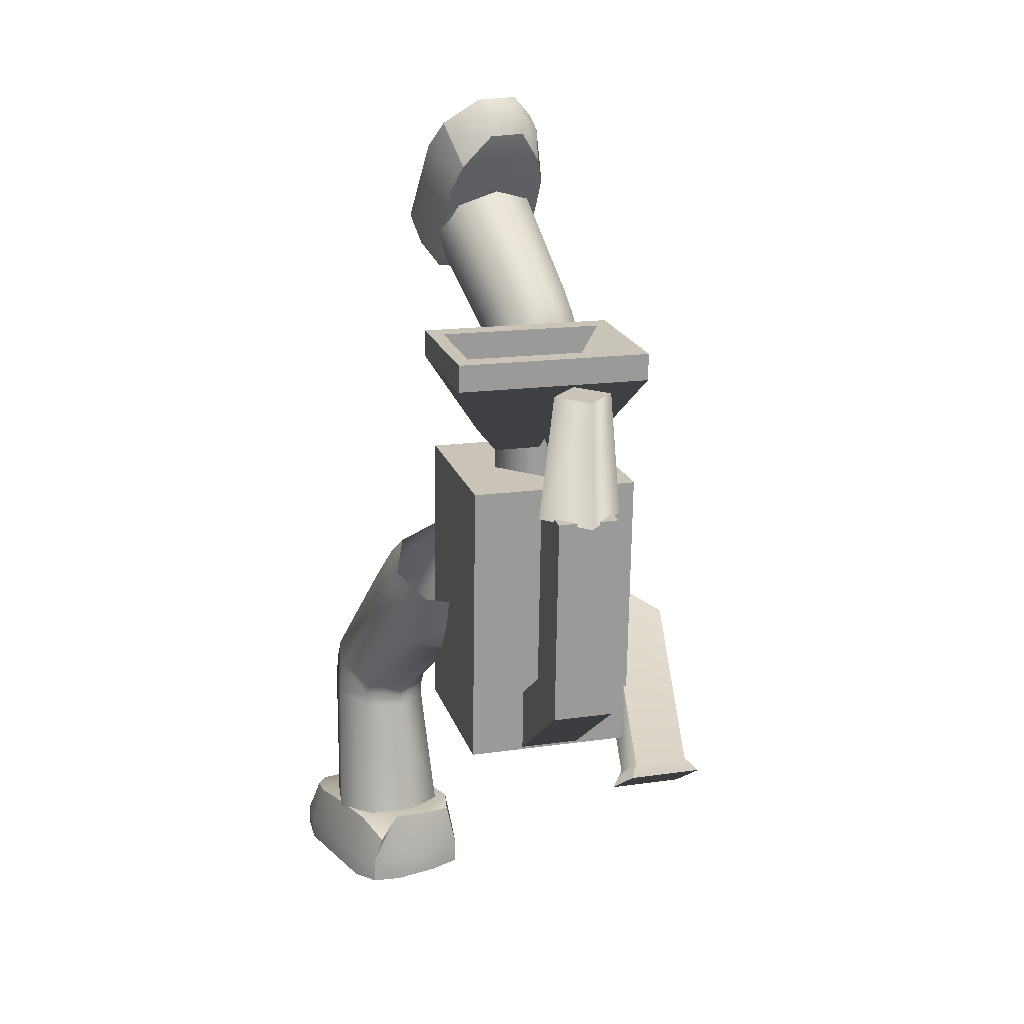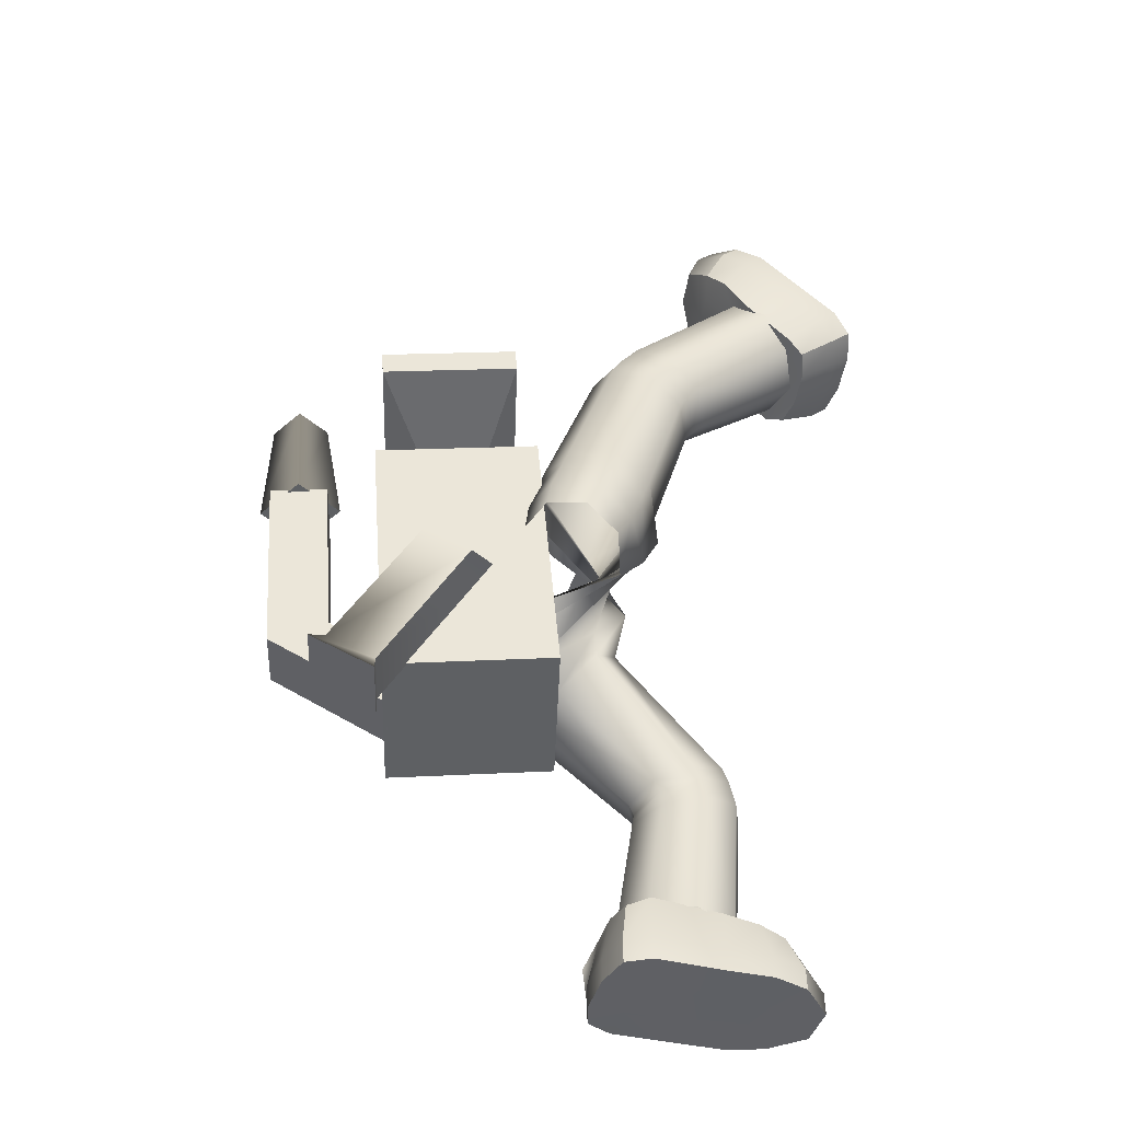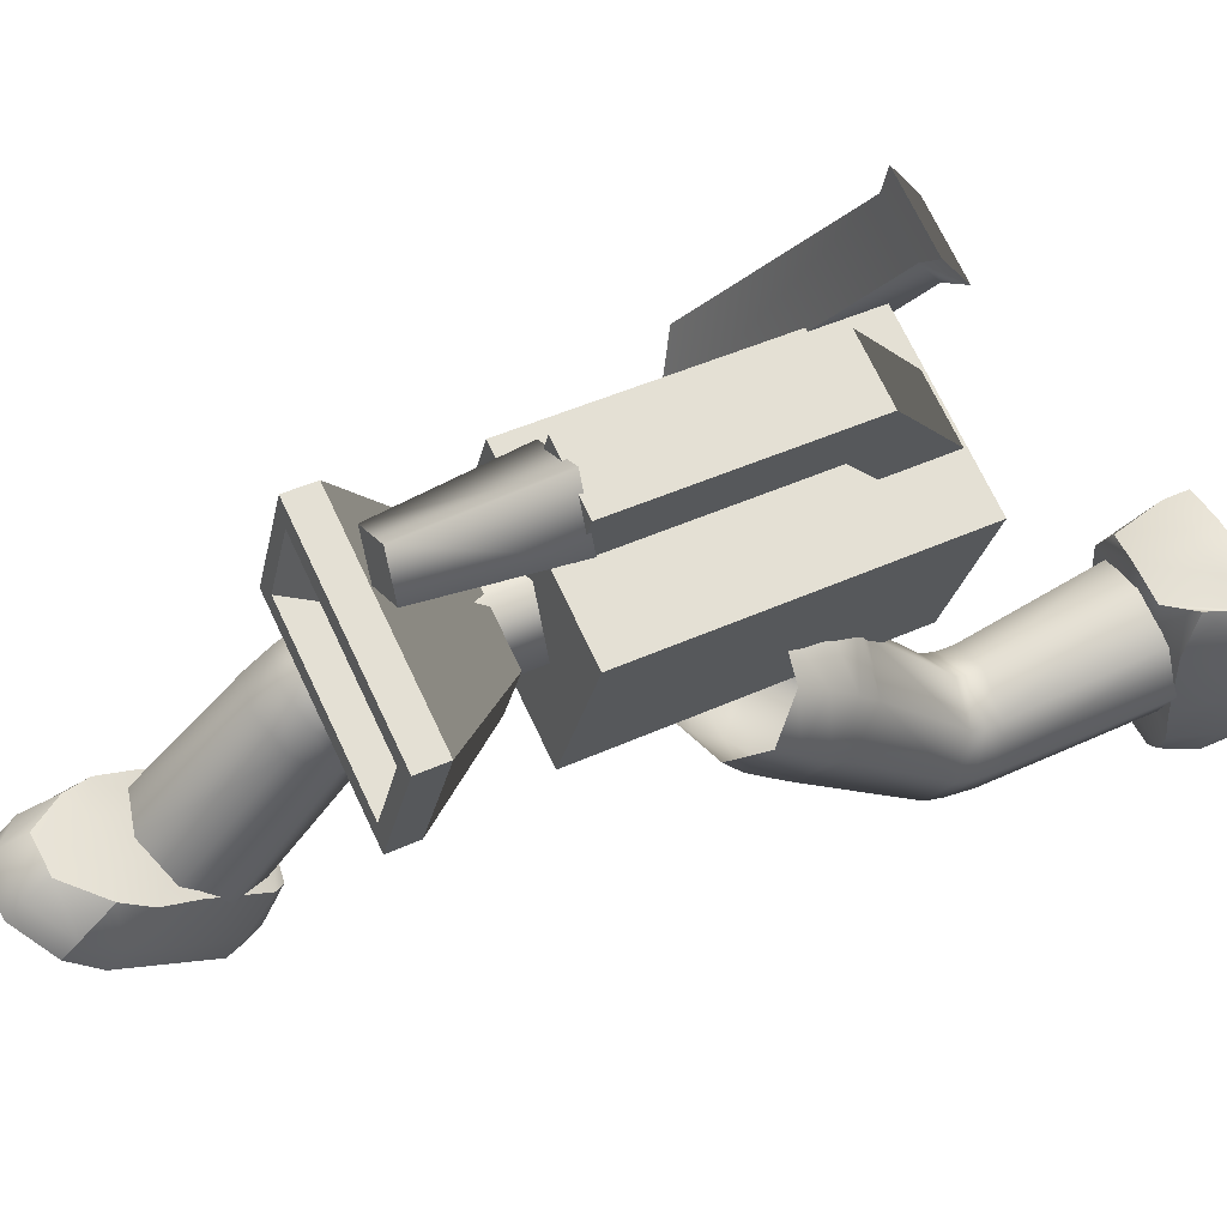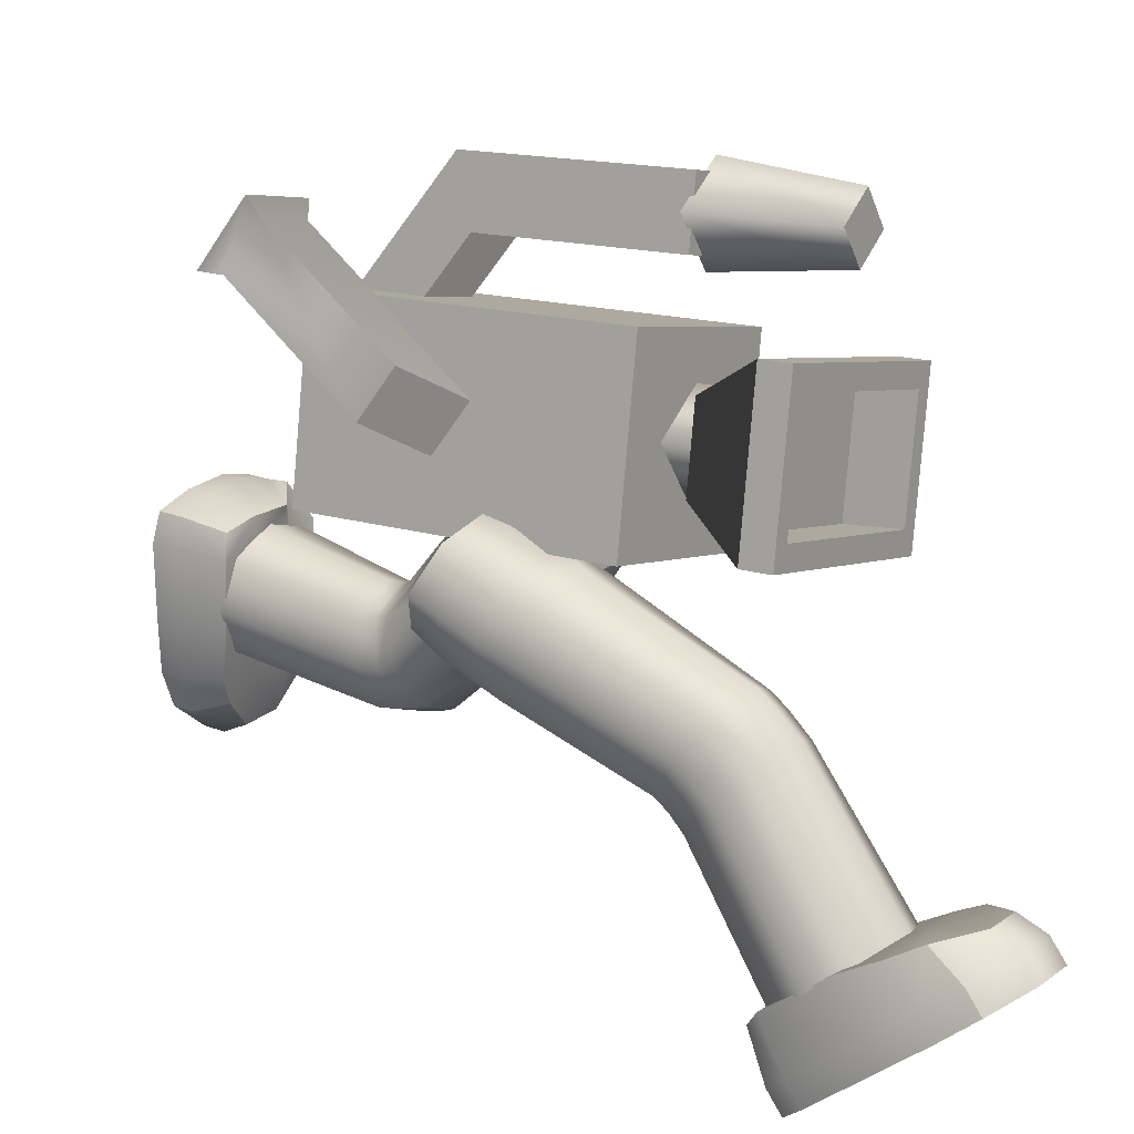
<metadata>
{"format":"obj","ext":"obj","renderer":"f3d","projection":"perspective","resolution":1024,"background":"white","views":[{"elev":15.4,"azim":149.2,"up":"+Z"},{"elev":-43.8,"azim":-106.9,"up":"+Z"},{"elev":54.7,"azim":64.2,"up":"+Y"},{"elev":22.6,"azim":-54.2,"up":"+Y"}]}
</metadata>
<code>
v  -1.979 12.72 2.573
v  -2.184 12.17 -4.685
v  1.906 11.09 -4.719
v  2.111 11.63 2.539
v  -0.9178 16.74 2.241
v  3.172 15.66 2.207
v  2.968 15.11 -5.052
v  -1.123 16.19 -5.018
v  1.648 14.06 3.649
v  0.3807 13.33 3.74
v  0.294 13.1 0.6692
v  1.561 13.83 0.5782
v  -0.3585 14.59 3.665
v  -0.4452 14.36 0.5949
v  0.9087 15.33 3.574
v  0.822 15.1 0.5039
v  -2.15 13.42 5.863
v  -2.17 13.37 5.174
v  2.638 12.09 5.134
v  2.658 12.15 5.823
v  -1.25 16.83 5.581
v  3.558 15.56 5.541
v  3.539 15.51 4.852
v  -1.269 16.78 4.892
v  -1.148 13.6 4.848
v  1.86 12.8 4.822
v  2.502 15.23 4.621
v  -0.5061 16.03 4.646
v  1.643 13.08 3.224
v  -0.8448 13.74 3.245
v  -0.3787 15.51 3.099
v  2.11 14.85 3.078
v  2.428 12.73 5.786
v  -1.661 13.81 5.82
v  3.07 15.16 5.585
v  -1.02 16.24 5.619
v  0.7229 17.61 2.187
v  0.5901 17.26 -2.518
v  2.046 16.87 -2.531
v  2.179 17.23 2.175
v  1.101 19.04 2.069
v  2.556 18.66 2.057
v  2.41 18.27 -3.116
v  0.9546 18.65 -3.104
v  1.673 15.5 -3.43
v  0.2179 15.88 -3.418
v  0.1726 15.76 -5.024
v  1.628 15.37 -5.036
v  2.418 18.18 5.106
v  1.541 17.67 5.168
v  1.373 17.13 2.124
v  2.64 17.86 2.033
v  1.03 18.54 5.117
v  0.6341 18.39 2.049
v  1.907 19.05 5.054
v  1.901 19.13 1.958
v  -2.368 16.55 -5.978
v  -1.044 16.2 -5.989
v  -1.669 13.7 -1.65
v  -2.866 14.56 -2.484
v  -1.366 14.83 -0.9658
v  -0.7408 17.33 -5.305
v  -2.065 17.68 -5.294
v  -2.562 15.69 -1.8
v  -0.824 16.14 -6.438
v  -2.596 16.61 -6.423
v  -2.19 18.12 -5.507
v  -0.4182 17.65 -5.522
g Box002
f 1 2 3
f 3 4 1
f 5 6 7
f 7 8 5
f 1 4 6
f 6 5 1
f 4 3 7
f 7 6 4
f 3 2 8
f 8 7 3
f 2 1 5
f 5 8 2
f 9 10 11
f 11 12 9
f 10 13 14
f 14 11 10
f 13 15 16
f 16 14 13
f 15 9 12
f 12 16 15
f 13 10 9
f 9 15 13
f 11 14 16
f 16 12 11
f 17 18 19
f 19 20 17
f 21 22 23
f 23 24 21
f 25 26 27
f 27 28 25
f 20 19 23
f 23 22 20
f 29 30 31
f 31 32 29
f 18 17 21
f 21 24 18
f 19 18 30
f 30 29 19
f 18 24 31
f 31 30 18
f 24 23 32
f 32 31 24
f 23 19 29
f 29 32 23
f 17 20 33
f 33 34 17
f 20 22 35
f 35 33 20
f 22 21 36
f 36 35 22
f 21 17 34
f 34 36 21
f 34 33 26
f 26 25 34
f 33 35 27
f 27 26 33
f 35 36 28
f 28 27 35
f 36 34 25
f 25 28 36
f 37 38 39
f 39 40 37
f 41 42 43
f 43 44 41
f 37 40 42
f 42 41 37
f 40 39 43
f 43 42 40
f 45 46 47
f 47 48 45
f 38 37 41
f 41 44 38
f 39 38 46
f 46 45 39
f 38 44 47
f 47 46 38
f 44 43 48
f 48 47 44
f 43 39 45
f 45 48 43
f 49 50 51
f 51 52 49
f 50 53 54
f 54 51 50
f 53 55 56
f 56 54 53
f 55 49 52
f 52 56 55
f 53 50 49
f 49 55 53
f 51 54 56
f 56 52 51
f 57 58 59
f 59 60 57
f 61 62 63
f 63 64 61
f 60 59 61
f 61 64 60
f 58 62 61
f 61 59 58
f 65 66 67
f 67 68 65
f 57 63 67
f 67 66 57
f 66 65 58
f 58 57 66
f 68 67 63
f 63 62 68
f 65 68 62
f 62 58 65
f 60 64 63
f 63 57 60
v  3.033 9.124 -9.039
v  2.873 8.63 -5.793
v  3.251 7.664 -5.631
v  3.478 8.038 -9.097
v  1.96 9.536 -8.98
v  1.96 9.057 -5.84
v  0.8861 9.111 -9.029
v  1.046 8.599 -5.818
v  0.4414 8.04 -9.098
v  0.6683 7.612 -5.623
v  0.8861 6.968 -9.167
v  1.046 6.649 -5.41
v  1.96 6.526 -9.194
v  1.96 6.251 -5.34
v  3.033 6.966 -9.168
v  2.873 6.653 -5.426
v  2.873 8.633 -5.431
v  2.873 8.77 -5.113
v  3.251 7.871 -4.72
v  3.251 7.717 -5.089
v  1.96 9.013 -5.572
v  1.96 9.141 -5.283
v  1.046 8.633 -5.431
v  1.046 8.771 -5.104
v  0.6683 7.717 -5.089
v  0.6683 7.87 -4.718
v  1.046 6.801 -4.747
v  1.046 6.968 -4.339
v  1.96 6.422 -4.605
v  1.96 6.597 -4.178
v  2.873 6.801 -4.747
v  2.873 6.97 -4.336
v  3.033 11.29 -3.022
v  3.478 10.53 -2.263
v  1.96 11.61 -3.336
v  0.8861 11.29 -3.022
v  0.1253 10.54 -2.248
v  0.8861 9.775 -1.504
v  1.96 9.461 -1.189
v  3.033 9.775 -1.504
v  3.043 11.71 -2.601
v  3.573 10.95 -1.842
v  1.765 12.26 -3.151
v  0 12.27 -3.155
v  -0.0083 10.61 -1.618
v  -0 9.766 -0.8326
v  1.765 9.881 -0.7688
v  3.043 10.2 -1.083
v  3.043 12.34 -1.978
v  3.573 11.58 -1.219
v  1.765 12.8 -2.444
v  0 12.92 -2.56
v  1.765 10.5 -0.1456
v  -0 10.46 -0.0995
v  3.043 10.82 -0.46
v  3.043 12.76 -1.385
v  3.573 12.09 -0.7113
v  1.765 13.04 -1.664
v  0 13.14 -1.766
v  1.765 11.13 0.241
v  -0 11.09 0.2818
v  3.043 11.41 -0.0379
v  0.6084 5.383 -10.73
v  0.3188 6.274 -10.75
v  1.502 5.816 -10.74
v  1.502 4.565 -10.72
v  0.8037 5.75 -9.289
v  1.573 4.889 -9.551
v  1.573 5.92 -9.313
v  0.5557 6.472 -9.21
v  1.502 4.577 -10.14
v  0.6084 5.395 -10.16
v  3.607 6.274 -10.75
v  3.607 6.287 -10.18
v  3.318 5.395 -10.16
v  3.318 5.383 -10.73
v  2.624 10.05 -10.84
v  2.624 10.06 -10.26
v  3.317 9.849 -10.26
v  3.317 9.837 -10.83
v  0.3188 9.198 -10.8
v  0.3188 9.208 -10.25
v  0.6078 9.849 -10.26
v  0.6078 9.837 -10.83
v  3.607 9.196 -10.82
v  2.624 9.194 -10.83
v  3.134 5.75 -9.289
v  3.384 6.496 -9.182
v  2.539 6.013 -9.174
v  2.539 4.889 -9.551
v  2.624 4.577 -10.14
v  2.624 4.565 -10.72
v  1.502 10.05 -10.82
v  1.502 10.05 -10.2
v  1.502 9.194 -10.83
v  1.573 9.824 -9.062
v  0.8043 9.68 -9.148
v  0.5557 9.14 -8.977
v  1.573 9.197 -9.019
v  3.607 9.209 -10.25
v  0.3188 7.415 -10.79
v  0.3188 7.413 -10.22
v  3.607 7.412 -10.78
v  2.624 7.406 -10.76
v  3.135 10.01 -9.509
v  2.539 9.781 -9.009
v  2.539 9.183 -9.009
v  3.384 9.212 -9.03
v  1.502 7.411 -10.78
v  0.5557 7.366 -9.078
v  1.573 7.315 -9.098
v  3.607 7.414 -10.22
v  2.539 7.314 -9.098
v  3.384 7.314 -9.098
v  0.3188 6.287 -10.18
v  2.624 5.816 -10.74
v  -3.571 6.1 6.884
v  -3.875 6.851 7.717
v  -3.387 9.47 5.519
v  -3.128 8.635 4.824
v  -2.566 5.666 6.495
v  -2.275 8.213 4.478
v  -1.448 5.804 6.778
v  -1.316 8.427 4.76
v  -0.8714 6.433 7.567
v  -0.8251 9.181 5.43
v  -1.175 7.184 8.4
v  -1.089 10.02 6.103
v  -2.18 7.618 8.789
v  -1.948 10.45 6.411
v  -3.299 7.48 8.506
v  -2.9 10.22 6.166
v  -3.078 8.941 4.468
v  -3.354 9.826 5.066
v  -3.336 10.06 4.706
v  -3.055 9.152 4.133
v  -2.212 8.499 4.199
v  -2.187 8.701 3.883
v  -1.264 8.759 4.418
v  -1.24 8.979 4.087
v  -0.7882 9.57 4.996
v  -0.7684 9.81 4.641
v  -1.064 10.46 5.593
v  -1.048 10.71 5.217
v  -1.93 10.9 5.862
v  -1.916 11.15 5.473
v  -2.879 10.64 5.643
v  -2.863 10.88 5.263
v  -3.135 10.12 0.8936
v  -3.516 11.15 1.258
v  -2.089 9.635 0.7383
v  -0.9918 9.988 0.8827
v  -0.1614 10.87 0.5669
v  -0.8667 12.01 1.606
v  -1.912 12.49 1.761
v  -3.01 12.13 1.617
v  -3.602 11.36 0.6982
v  -3.136 10.32 0.3338
v  -1.905 9.511 0.0653
v  -1.709 12.68 1.201
v  -3.011 12.34 1.057
v  -3.588 11.66 -0.1316
v  -3.122 10.61 -0.496
v  -1.885 9.918 -0.7247
v  -1.695 12.97 0.3707
v  -2.997 12.63 0.2274
v  -3.577 11.9 -0.8088
v  -3.104 10.97 -1.132
v  -1.851 10.52 -1.272
v  -1.694 13.05 -0.3642
v  -2.993 12.76 -0.4906
v  -0.809 6.953 10.76
v  -1.589 7.602 11.42
v  -1.748 6.798 10.47
v  -0.6359 6.34 10.07
v  -0.9395 7.859 9.562
v  -0.7799 7.439 8.907
v  -1.725 7.891 9.316
v  -1.612 8.303 10.43
v  -0.7676 7.384 10.38
v  -1.547 8.033 11.04
v  -3.888 6.793 10.23
v  -3.489 7.326 10.89
v  -3.448 7.757 10.52
v  -3.847 7.224 9.856
v  -3.397 4.229 7.328
v  -4.056 4.462 7.524
v  -4.014 4.893 7.15
v  -3.356 4.66 6.954
v  -1.008 4.461 7.86
v  -1.375 4.089 7.39
v  -1.334 4.52 7.017
v  -0.9662 4.892 7.487
v  -3.288 4.779 7.974
v  -4.26 4.914 8.022
v  -3.245 8.181 9.677
v  -2.567 8.437 10.48
v  -2.68 8.024 9.364
v  -3.577 7.829 9.046
v  -2.699 7.757 11.47
v  -2.658 8.188 11.1
v  -2.287 4.074 7.273
v  -2.245 4.505 6.899
v  -2.178 4.624 7.919
v  -2.217 5.434 6.322
v  -2.12 5.969 6.764
v  -1.114 5.829 6.714
v  -1.429 5.465 6.446
v  -4.218 5.345 7.649
v  -0.7805 5.609 9.209
v  -0.7391 6.04 8.835
v  -4.033 6.062 9.371
v  -3.061 5.927 9.322
v  -3.734 5.787 6.561
v  -3.911 6.219 6.853
v  -3.075 6.103 6.812
v  -3.172 5.567 6.37
v  -1.951 5.772 9.267
v  -1.896 7.088 8.138
v  -0.8893 6.948 8.088
v  -3.991 6.493 8.997
v  -3.687 7.337 8.227
v  -2.851 7.221 8.185
v  -0.5945 6.771 9.694
v  -2.858 6.952 10.53
g Cylinder001
f 69 70 71
f 71 72 69
f 73 74 70
f 70 69 73
f 75 76 74
f 74 73 75
f 77 78 76
f 76 75 77
f 79 80 78
f 78 77 79
f 81 82 80
f 80 79 81
f 83 84 82
f 82 81 83
f 72 71 84
f 84 83 72
f 85 86 87
f 87 88 85
f 89 90 86
f 86 85 89
f 91 92 90
f 90 89 91
f 93 94 92
f 92 91 93
f 95 96 94
f 94 93 95
f 97 98 96
f 96 95 97
f 99 100 98
f 98 97 99
f 88 87 100
f 100 99 88
f 101 102 87
f 87 86 101
f 103 101 86
f 86 90 103
f 104 103 90
f 90 92 104
f 105 104 92
f 92 94 105
f 106 105 94
f 94 96 106
f 107 106 96
f 96 98 107
f 108 107 98
f 98 100 108
f 102 108 100
f 100 87 102
f 85 88 71
f 71 70 85
f 89 85 70
f 70 74 89
f 91 89 74
f 74 76 91
f 93 91 76
f 76 78 93
f 95 93 78
f 78 80 95
f 97 95 80
f 80 82 97
f 99 97 82
f 82 84 99
f 88 99 84
f 84 71 88
f 102 101 109
f 109 110 102
f 101 103 111
f 111 109 101
f 103 104 112
f 112 111 103
f 104 105 113
f 113 112 104
f 105 106 114
f 114 113 105
f 106 107 115
f 115 114 106
f 107 108 116
f 116 115 107
f 108 102 110
f 110 116 108
f 110 109 117
f 117 118 110
f 109 111 119
f 119 117 109
f 111 112 120
f 120 119 111
f 114 115 121
f 121 122 114
f 115 116 123
f 123 121 115
f 116 110 118
f 118 123 116
f 118 117 124
f 124 125 118
f 117 119 126
f 126 124 117
f 119 120 127
f 127 126 119
f 122 121 128
f 128 129 122
f 121 123 130
f 130 128 121
f 123 118 125
f 125 130 123
f 131 132 133
f 133 134 131
f 135 136 137
f 137 138 135
f 134 139 140
f 140 131 134
f 141 142 143
f 143 144 141
f 145 146 147
f 147 148 145
f 149 150 151
f 151 152 149
f 148 153 154
f 154 145 148
f 155 156 157
f 157 158 155
f 144 143 159
f 159 160 144
f 161 162 146
f 146 145 161
f 145 154 163
f 163 161 145
f 158 157 137
f 137 136 158
f 160 159 139
f 139 134 160
f 152 151 162
f 162 161 152
f 152 161 163
f 163 149 152
f 164 165 166
f 166 167 164
f 148 147 168
f 168 153 148
f 169 170 150
f 150 149 169
f 171 172 154
f 154 153 171
f 173 174 175
f 175 176 173
f 172 177 163
f 163 154 172
f 174 164 167
f 167 175 174
f 149 163 177
f 177 169 149
f 167 166 178
f 178 179 167
f 153 168 180
f 180 171 153
f 176 175 181
f 181 182 176
f 175 167 179
f 179 181 175
f 132 183 170
f 170 169 132
f 141 184 172
f 172 171 141
f 184 133 177
f 177 172 184
f 136 135 140
f 140 139 136
f 180 182 156
f 156 142 180
f 174 173 147
f 147 146 174
f 166 165 151
f 151 150 166
f 155 158 159
f 159 143 155
f 164 174 146
f 146 162 164
f 158 136 139
f 139 159 158
f 165 164 162
f 162 151 165
f 173 176 168
f 168 147 173
f 178 166 150
f 150 170 178
f 176 182 180
f 180 168 176
f 135 138 183
f 183 140 135
f 132 169 177
f 177 133 132
f 179 178 138
f 138 137 179
f 171 180 142
f 142 141 171
f 156 182 181
f 181 157 156
f 181 179 137
f 137 157 181
f 131 140 183
f 183 132 131
f 144 160 184
f 184 141 144
f 160 134 133
f 133 184 160
f 155 143 142
f 142 156 155
f 138 178 170
f 170 183 138
f 185 186 187
f 187 188 185
f 189 185 188
f 188 190 189
f 191 189 190
f 190 192 191
f 193 191 192
f 192 194 193
f 195 193 194
f 194 196 195
f 197 195 196
f 196 198 197
f 199 197 198
f 198 200 199
f 186 199 200
f 200 187 186
f 201 202 203
f 203 204 201
f 205 201 204
f 204 206 205
f 207 205 206
f 206 208 207
f 209 207 208
f 208 210 209
f 211 209 210
f 210 212 211
f 213 211 212
f 212 214 213
f 215 213 214
f 214 216 215
f 202 215 216
f 216 203 202
f 217 204 203
f 203 218 217
f 219 206 204
f 204 217 219
f 220 208 206
f 206 219 220
f 221 210 208
f 208 220 221
f 222 212 210
f 210 221 222
f 223 214 212
f 212 222 223
f 224 216 214
f 214 223 224
f 218 203 216
f 216 224 218
f 201 188 187
f 187 202 201
f 205 190 188
f 188 201 205
f 207 192 190
f 190 205 207
f 209 194 192
f 192 207 209
f 211 196 194
f 194 209 211
f 213 198 196
f 196 211 213
f 215 200 198
f 198 213 215
f 202 187 200
f 200 215 202
f 218 225 226
f 226 217 218
f 217 226 227
f 227 219 217
f 219 227 112
f 112 220 219
f 220 112 113
f 113 221 220
f 221 113 114
f 114 222 221
f 222 114 228
f 228 223 222
f 223 228 229
f 229 224 223
f 224 229 225
f 225 218 224
f 225 230 231
f 231 226 225
f 226 231 232
f 232 227 226
f 227 232 120
f 120 112 227
f 114 122 233
f 233 228 114
f 228 233 234
f 234 229 228
f 229 234 230
f 230 225 229
f 230 235 236
f 236 231 230
f 231 236 237
f 237 232 231
f 232 237 127
f 127 120 232
f 122 129 238
f 238 233 122
f 233 238 239
f 239 234 233
f 234 239 235
f 235 230 234
f 240 241 242
f 242 243 240
f 244 245 246
f 246 247 244
f 241 240 248
f 248 249 241
f 250 251 252
f 252 253 250
f 254 255 256
f 256 257 254
f 258 259 260
f 260 261 258
f 255 254 262
f 262 263 255
f 264 265 266
f 266 267 264
f 251 268 269
f 269 252 251
f 270 254 257
f 257 271 270
f 254 270 272
f 272 262 254
f 265 247 246
f 246 266 265
f 268 241 249
f 249 269 268
f 259 270 271
f 271 260 259
f 259 258 272
f 272 270 259
f 273 274 275
f 275 276 273
f 255 263 277
f 277 256 255
f 278 258 261
f 261 279 278
f 280 263 262
f 262 281 280
f 282 283 284
f 284 285 282
f 281 262 272
f 272 286 281
f 285 284 274
f 274 273 285
f 258 278 286
f 286 272 258
f 274 287 288
f 288 275 274
f 263 280 289
f 289 277 263
f 283 290 291
f 291 284 283
f 284 291 287
f 287 274 284
f 243 278 279
f 279 292 243
f 250 280 281
f 281 293 250
f 293 281 286
f 286 242 293
f 247 249 248
f 248 244 247
f 289 253 267
f 267 290 289
f 285 257 256
f 256 282 285
f 275 261 260
f 260 276 275
f 264 252 269
f 269 265 264
f 273 271 257
f 257 285 273
f 265 269 249
f 249 247 265
f 276 260 271
f 271 273 276
f 282 256 277
f 277 283 282
f 288 279 261
f 261 275 288
f 283 277 289
f 289 290 283
f 244 248 292
f 292 245 244
f 243 242 286
f 286 278 243
f 287 246 245
f 245 288 287
f 280 250 253
f 253 289 280
f 267 266 291
f 291 290 267
f 291 266 246
f 246 287 291
f 240 243 292
f 292 248 240
f 251 250 293
f 293 268 251
f 268 293 242
f 242 241 268
f 264 267 253
f 253 252 264
f 245 292 279
f 279 288 245

</code>
